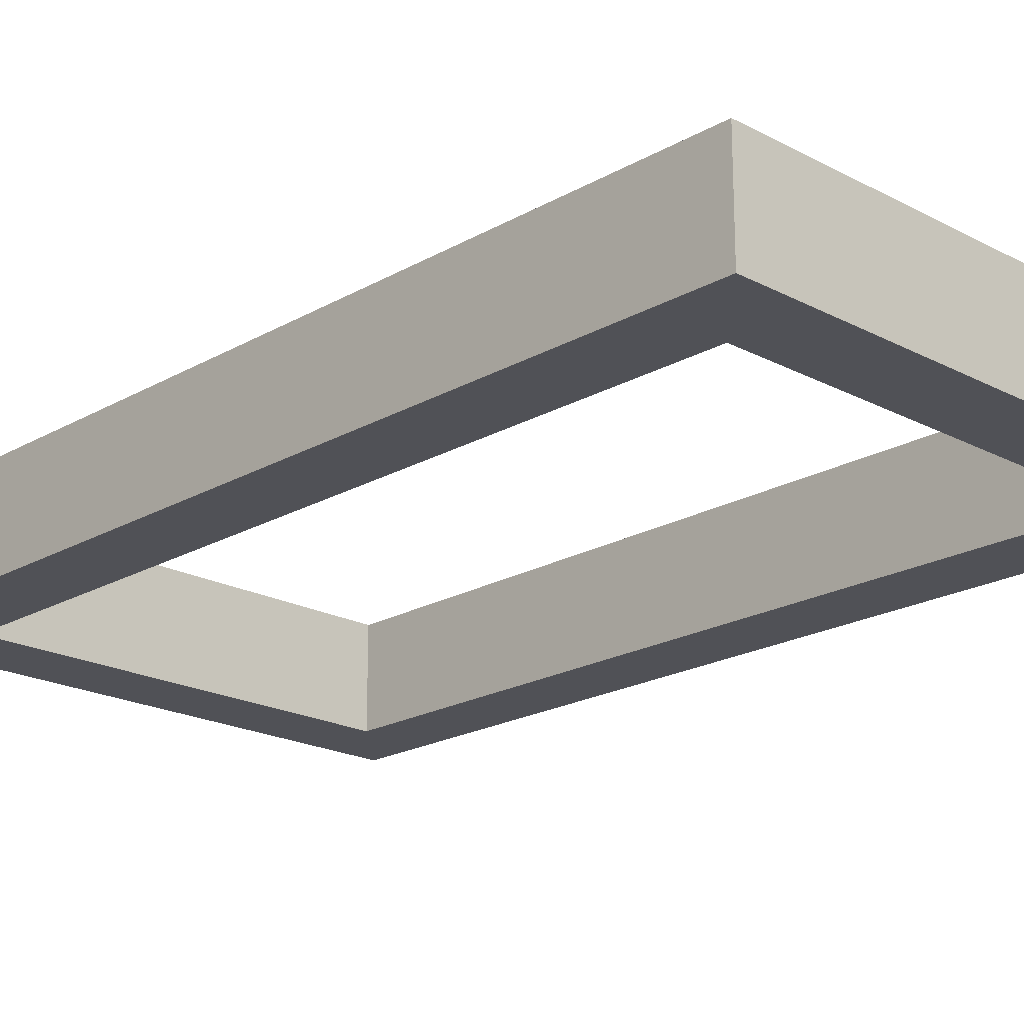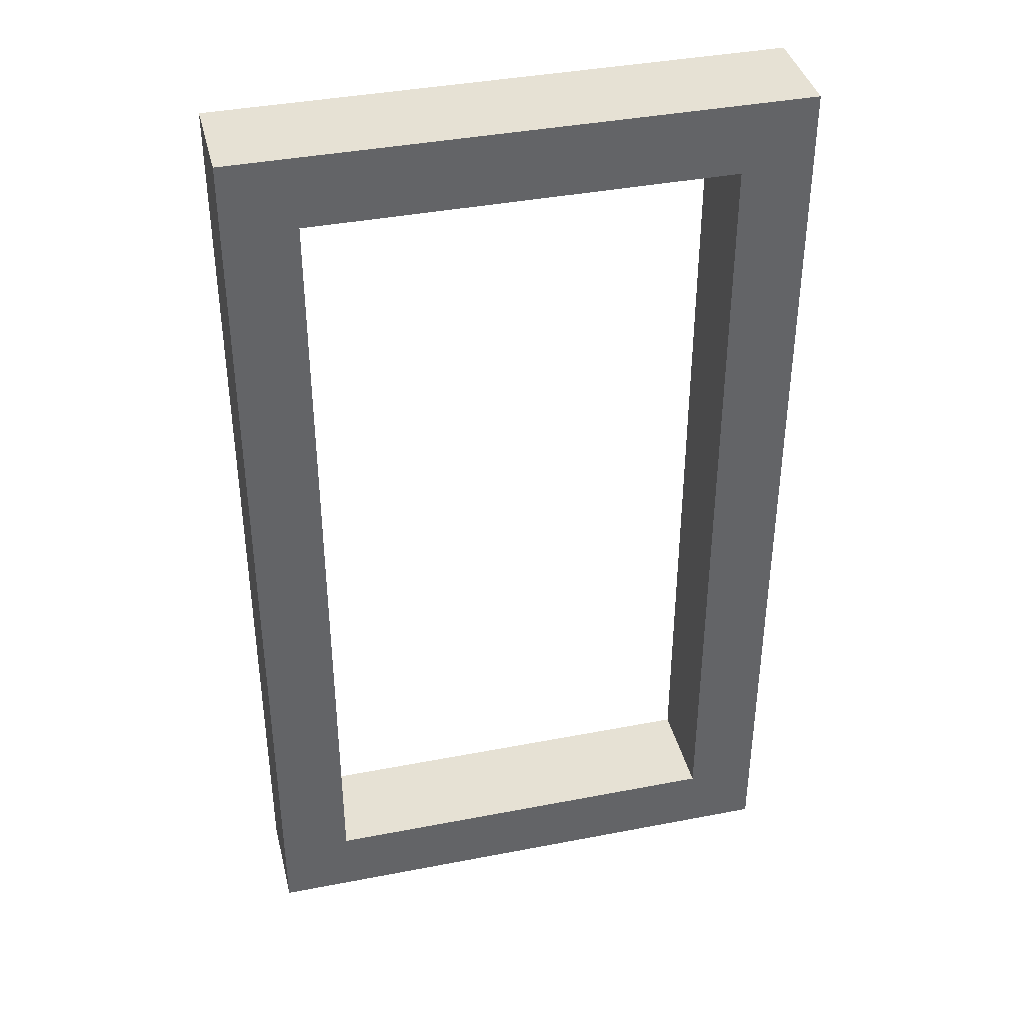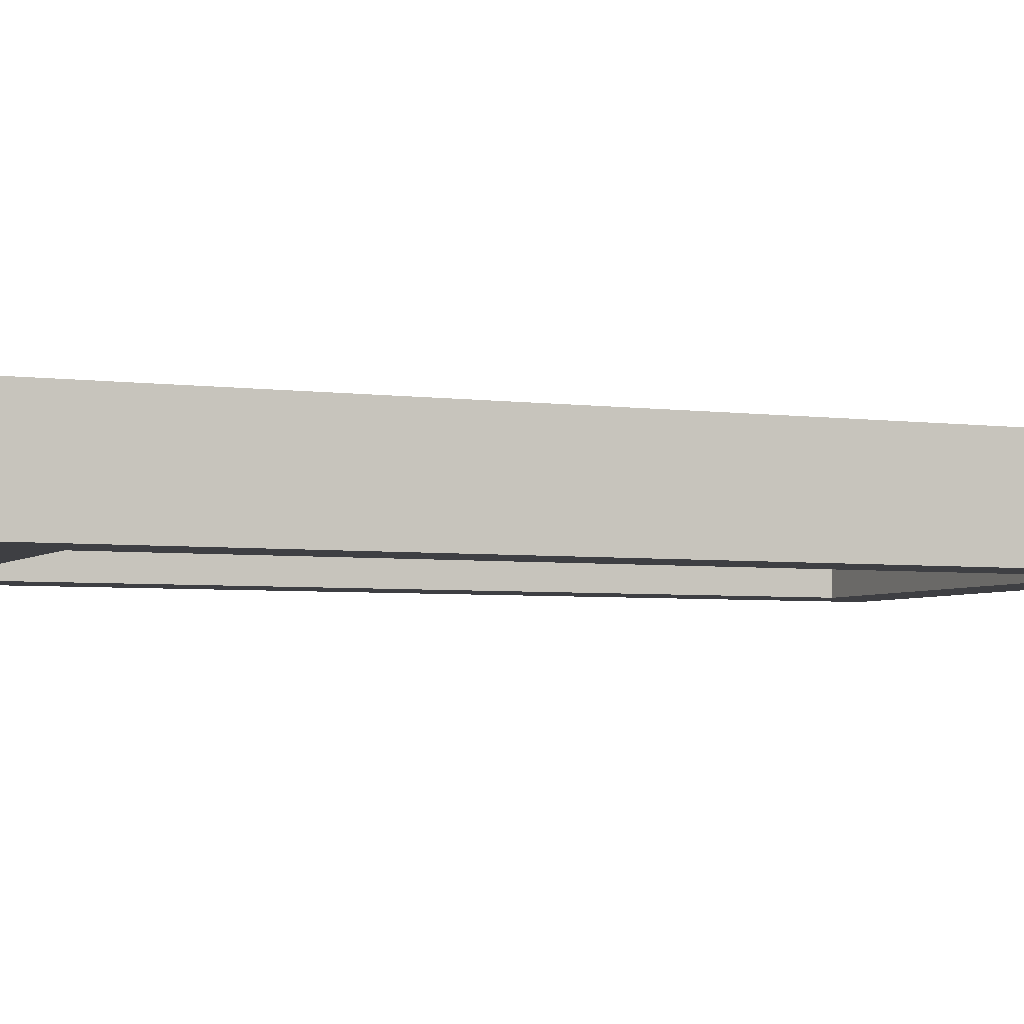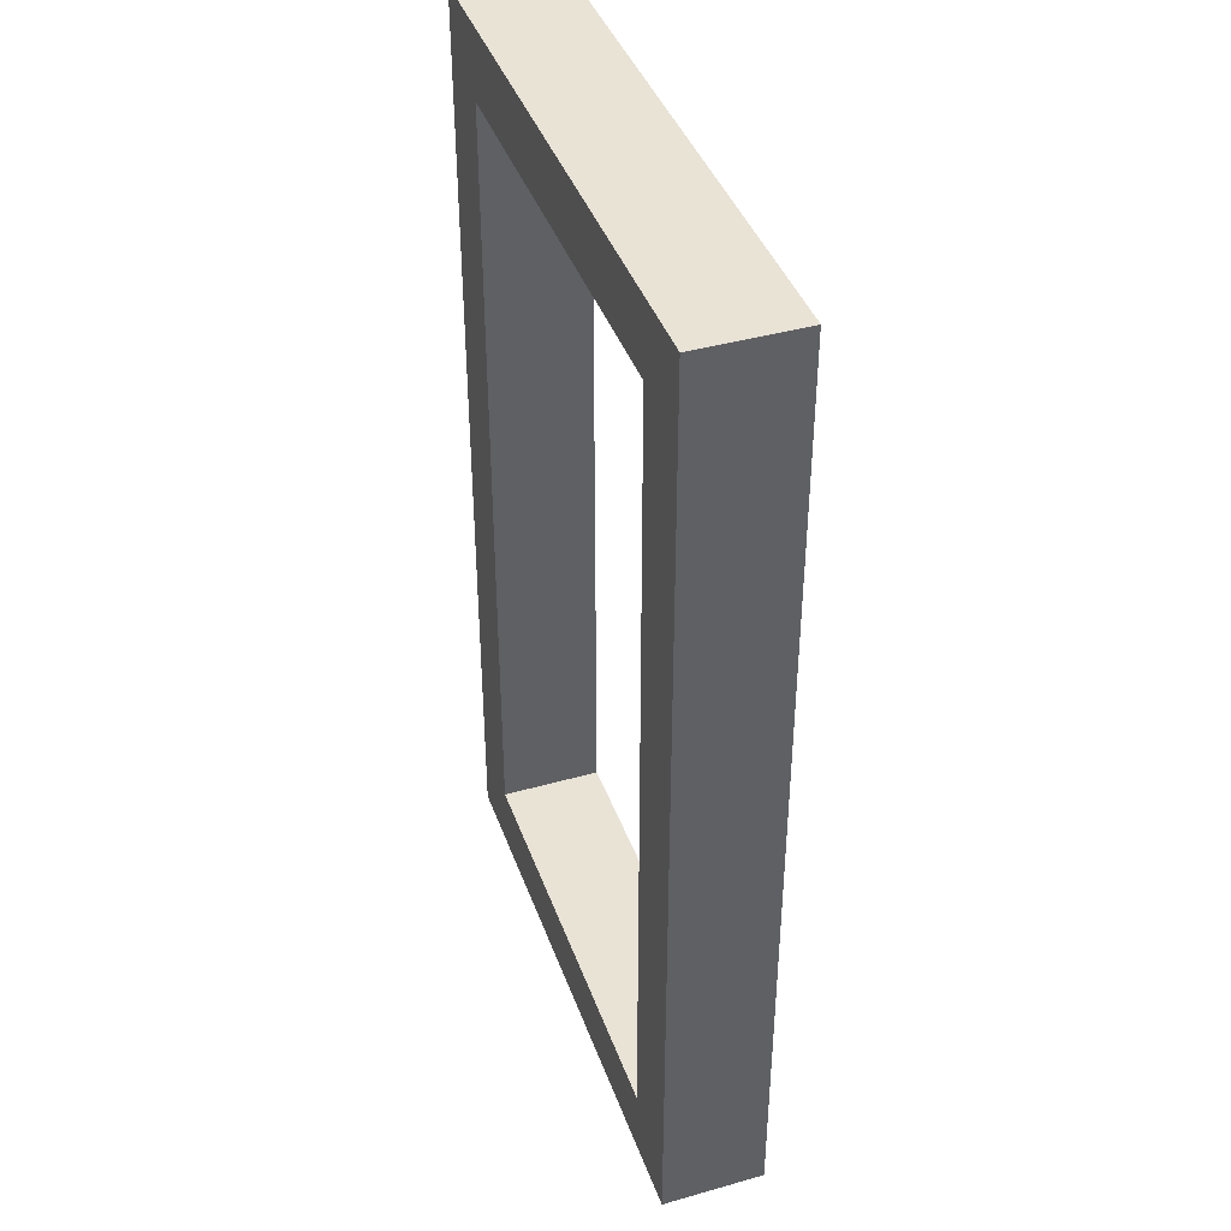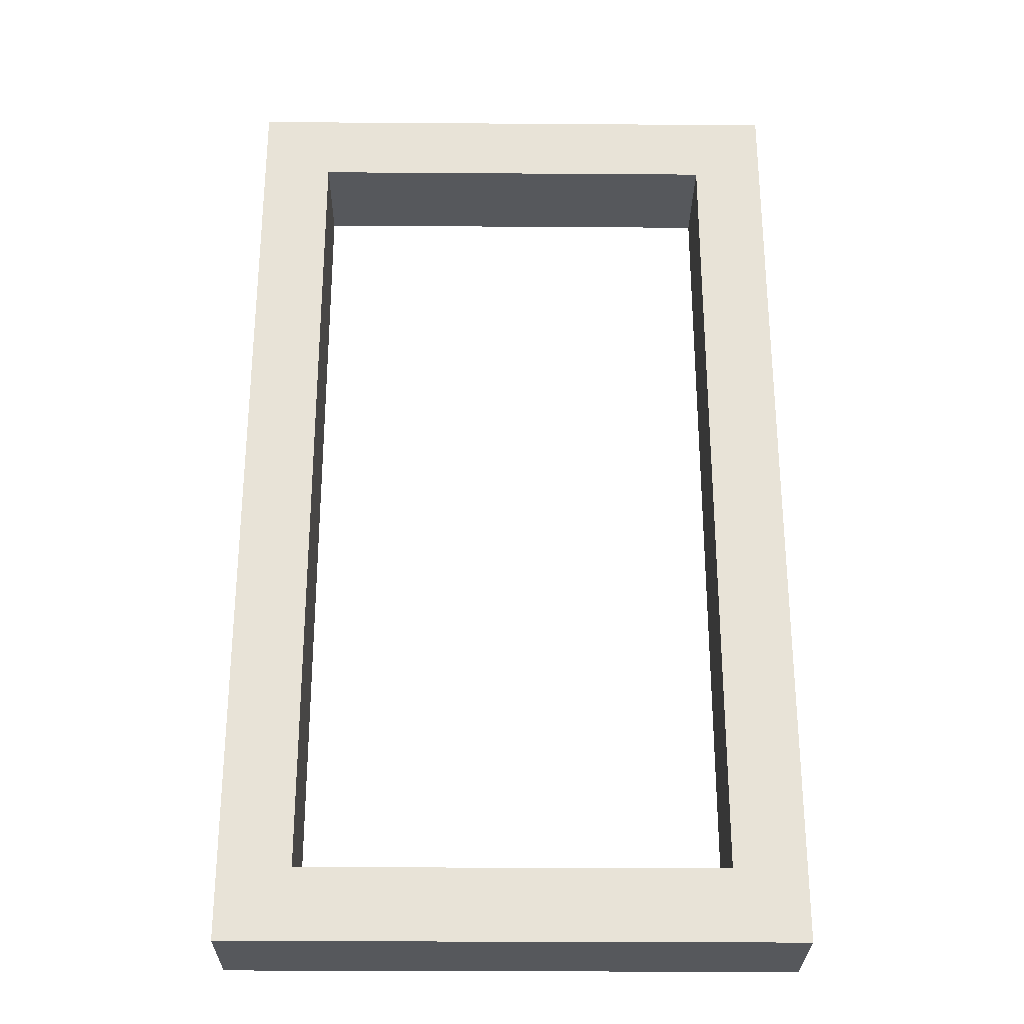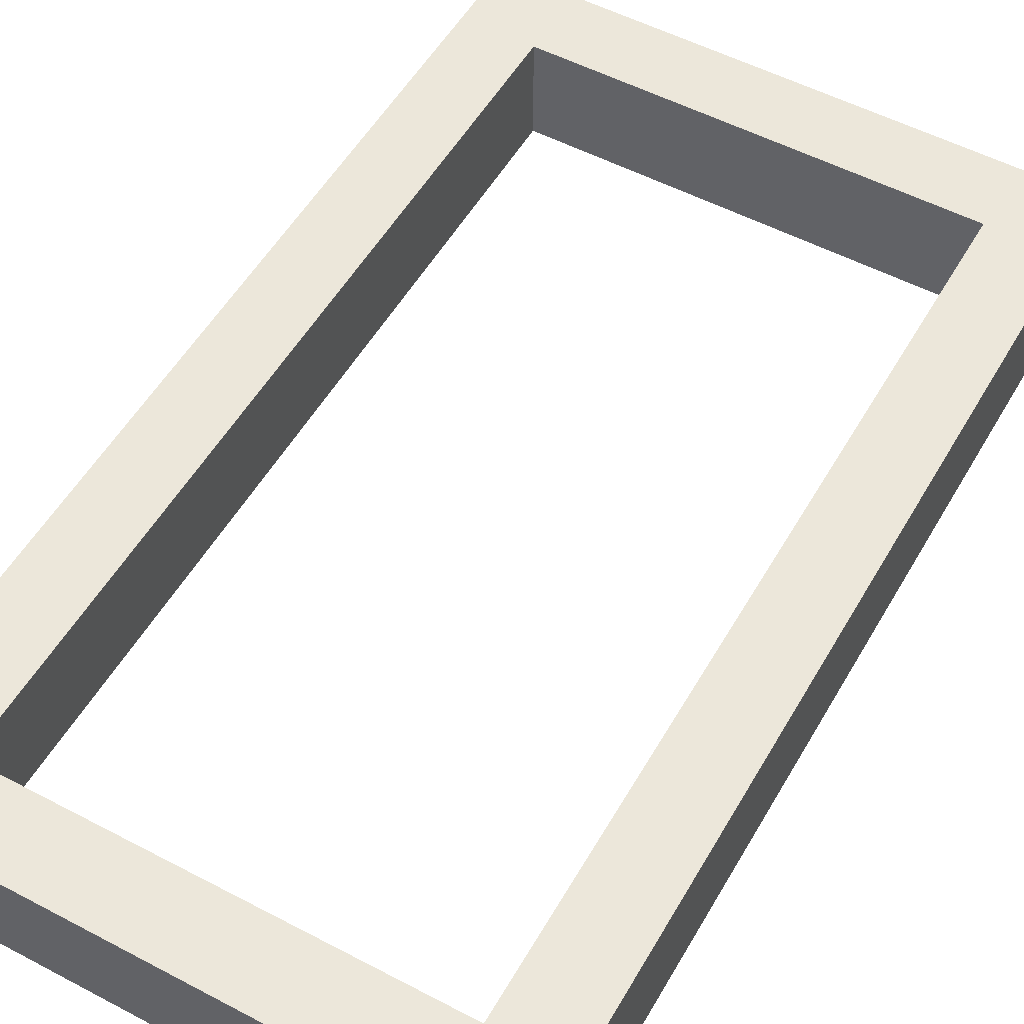
<metadata>
{"format":"obj","ext":"obj","renderer":"f3d","projection":"perspective","resolution":1024,"background":"white","views":[{"elev":-20.3,"azim":136.1,"up":"+Y"},{"elev":39.1,"azim":-13.6,"up":"+Z"},{"elev":-4.2,"azim":65.9,"up":"+Y"},{"elev":41.2,"azim":71.0,"up":"+Z"},{"elev":-28.0,"azim":-0.6,"up":"+Z"},{"elev":53.3,"azim":29.4,"up":"+Y"}]}
</metadata>
<code>
g Solid1:31
v 10.25 15.2 -20.05
v -10.25 15.2 -20.05
v -10.25 10.2 -20.05
v 10.25 10.2 -20.05
v -10.25 15.2 20.05
v -10.25 10.2 20.05
v -13.75 15.2 23.55
v -13.75 15.2 -23.55
v -13.75 10.2 -23.55
v -13.75 10.2 23.55
v 13.75 15.2 -23.55
v 13.75 10.2 -23.55
v 10.25 15.2 20.05
v 10.25 10.2 20.05
v 13.75 15.2 23.55
v 13.75 10.2 23.55
f 1 2 4
f 4 2 3
f 2 5 3
f 3 5 6
f 7 8 10
f 10 8 9
f 8 11 9
f 9 11 12
f 5 13 6
f 6 13 14
f 13 1 14
f 14 1 4
f 11 15 12
f 12 15 16
f 15 7 16
f 16 7 10
f 6 10 3
f 3 10 9
f 3 9 12
f 6 14 10
f 10 14 16
f 16 14 4
f 16 4 12
f 12 4 3
f 2 7 5
f 5 7 15
f 5 15 13
f 13 15 1
f 1 15 11
f 1 11 8
f 7 2 8
f 8 2 1

</code>
